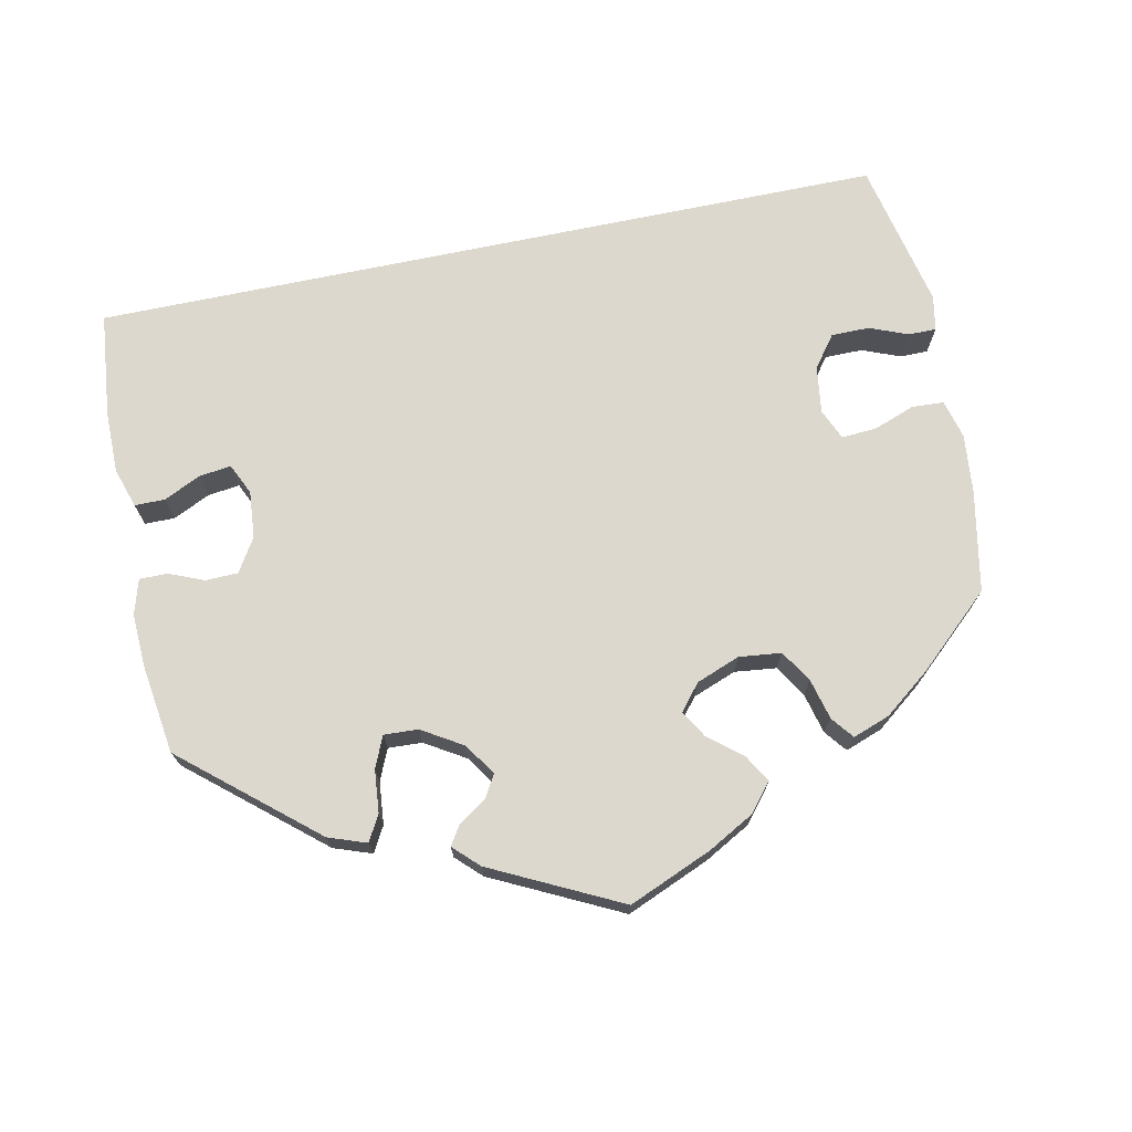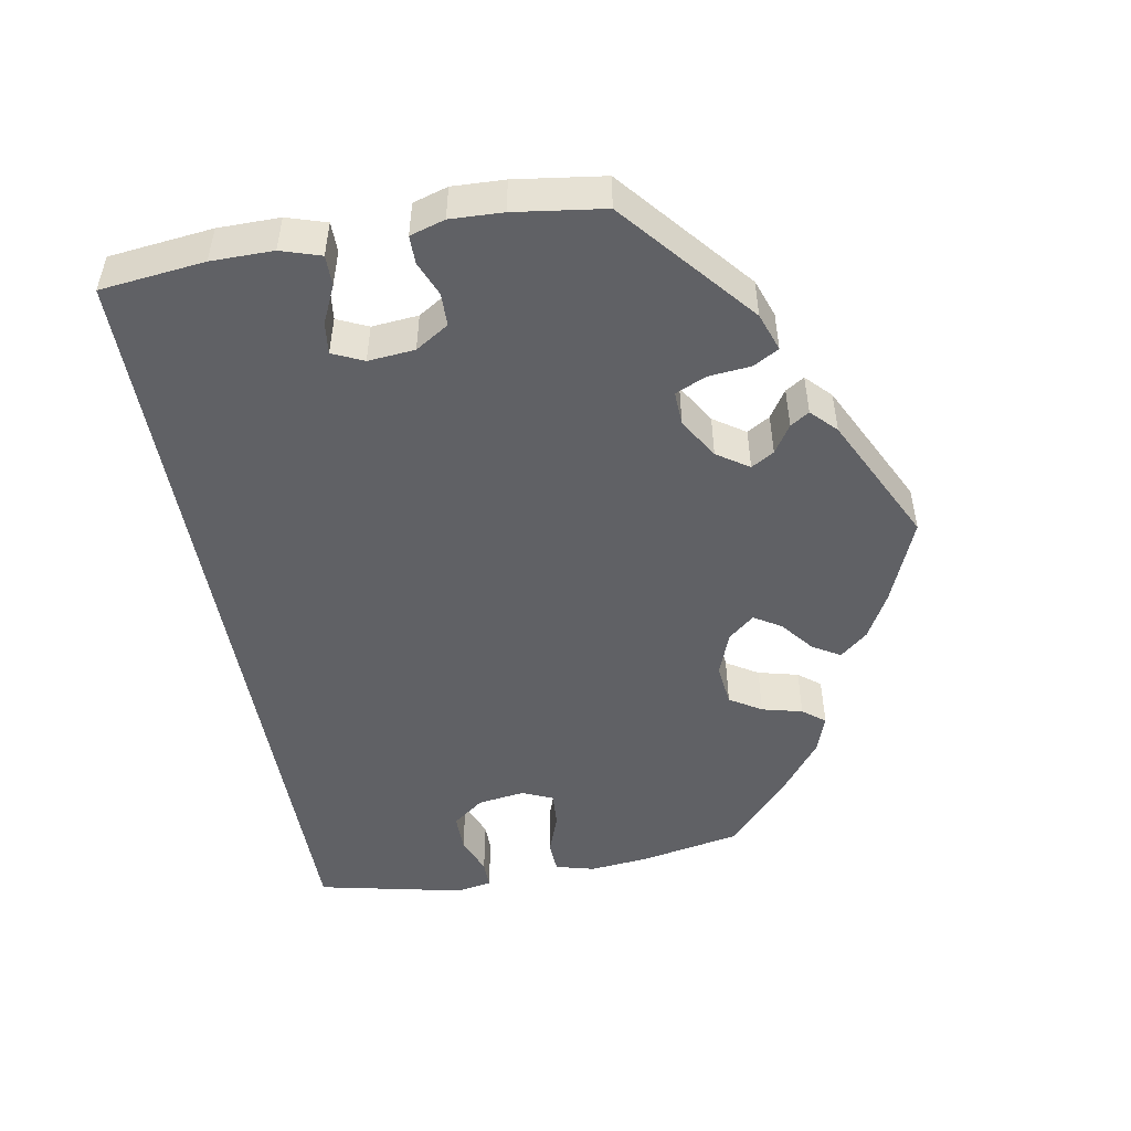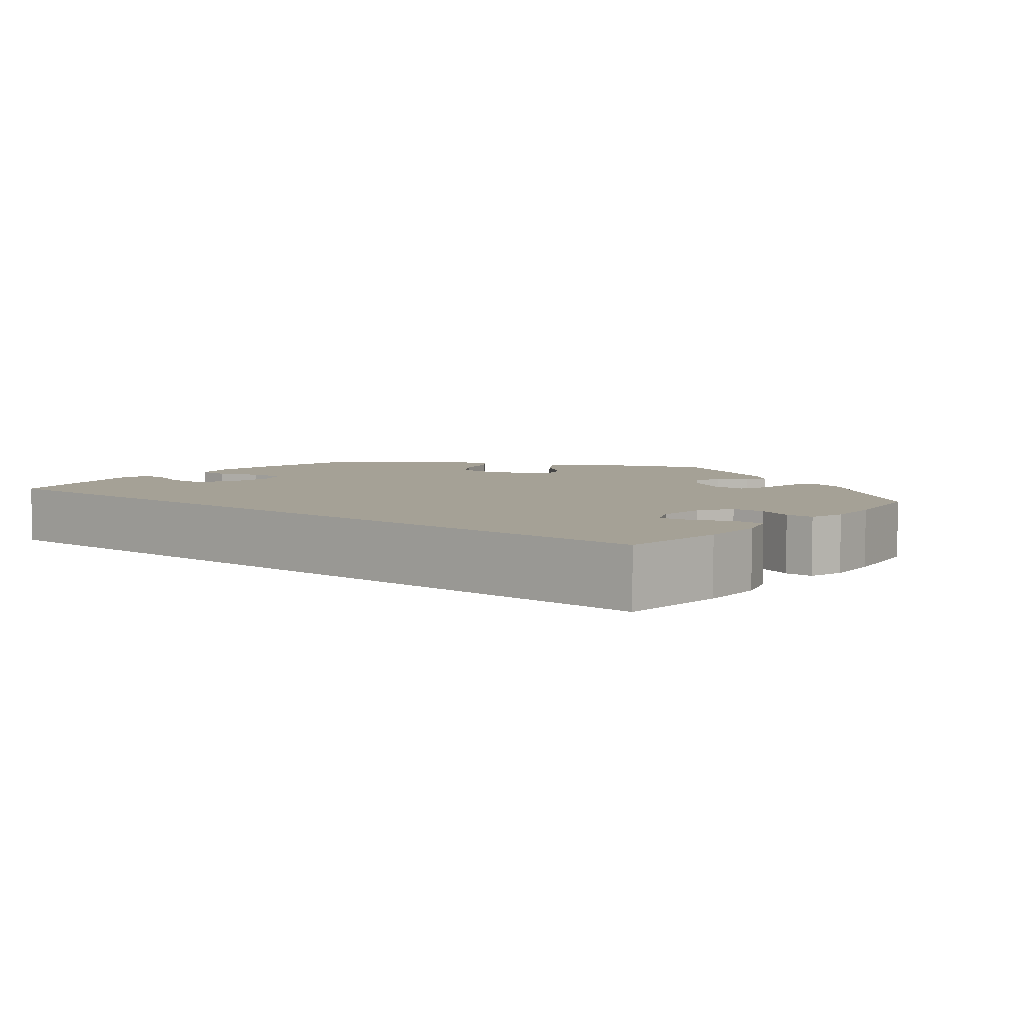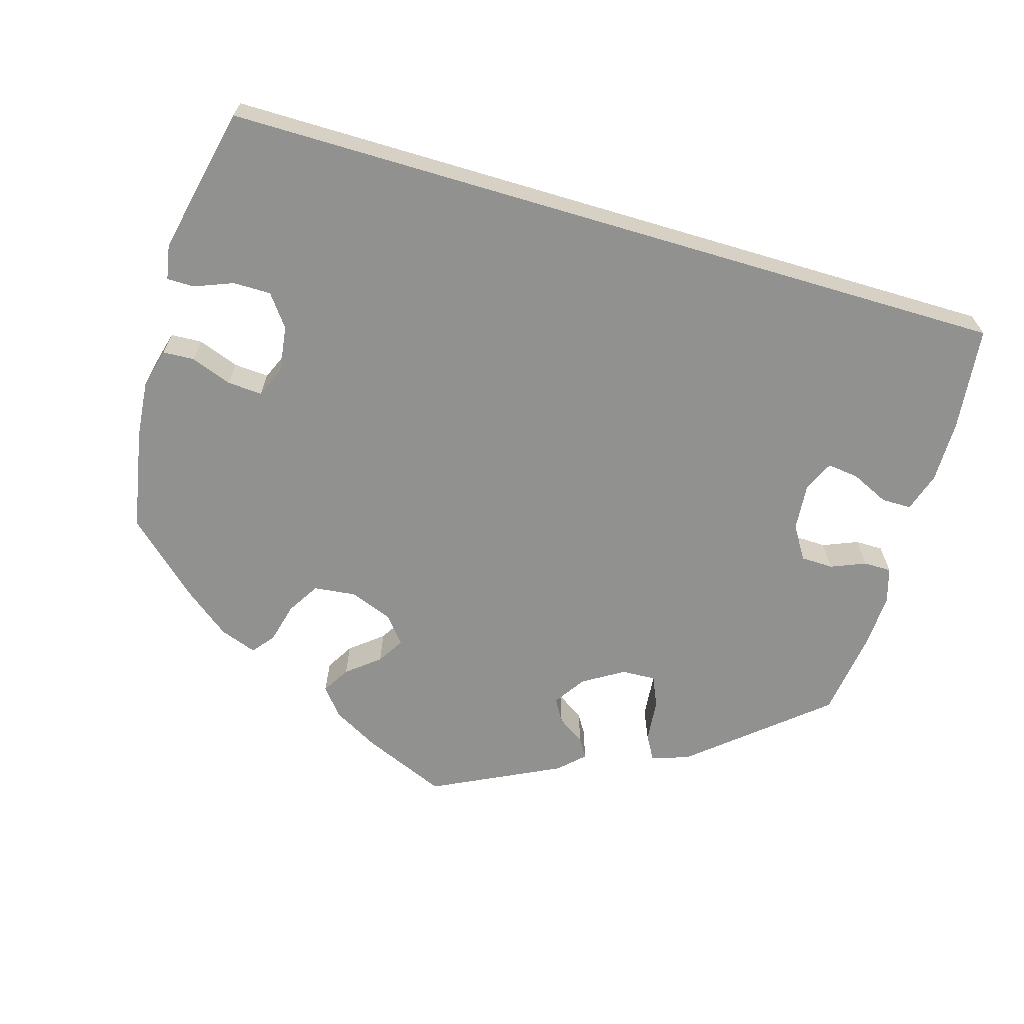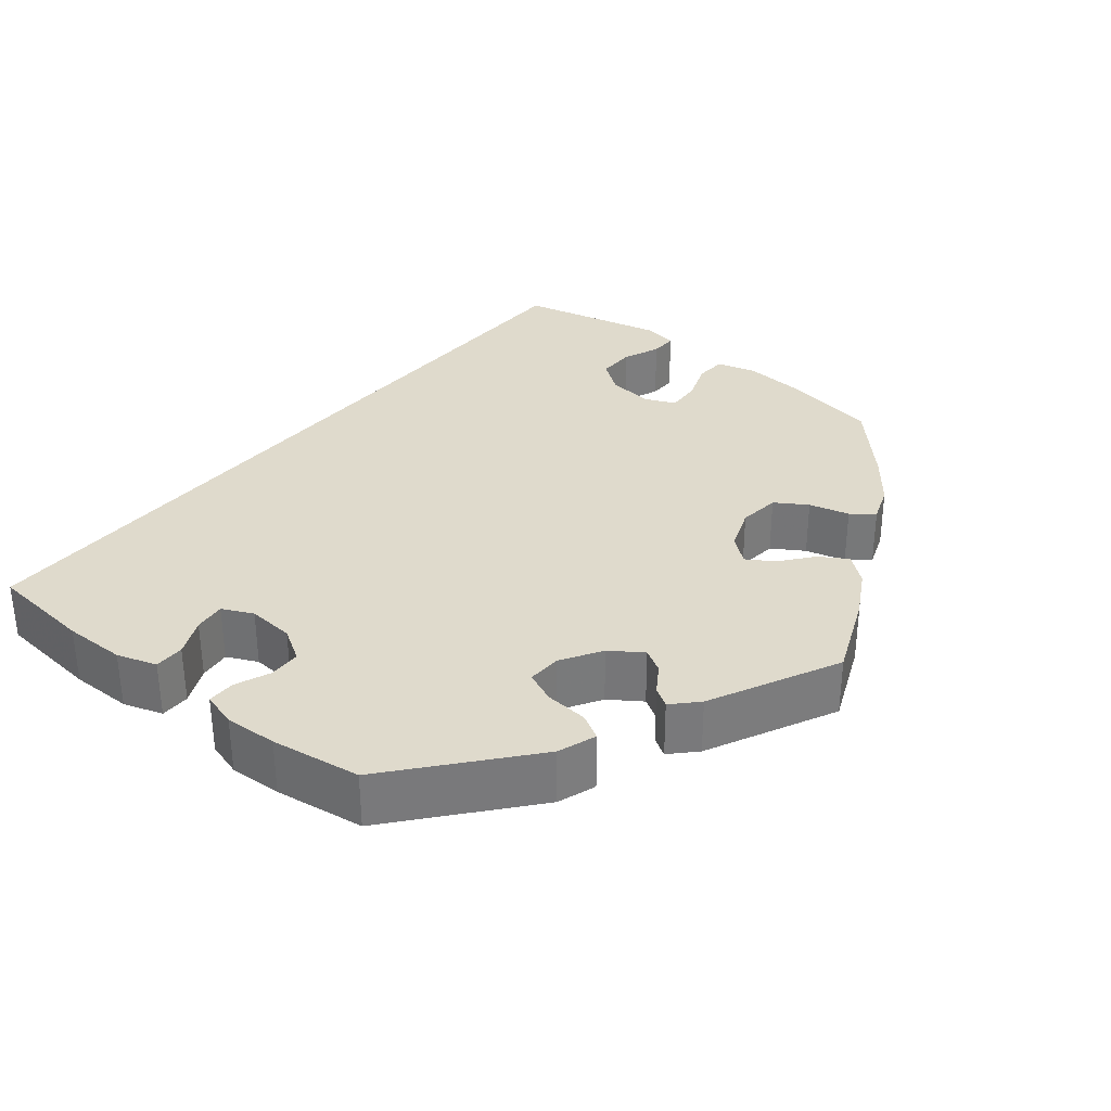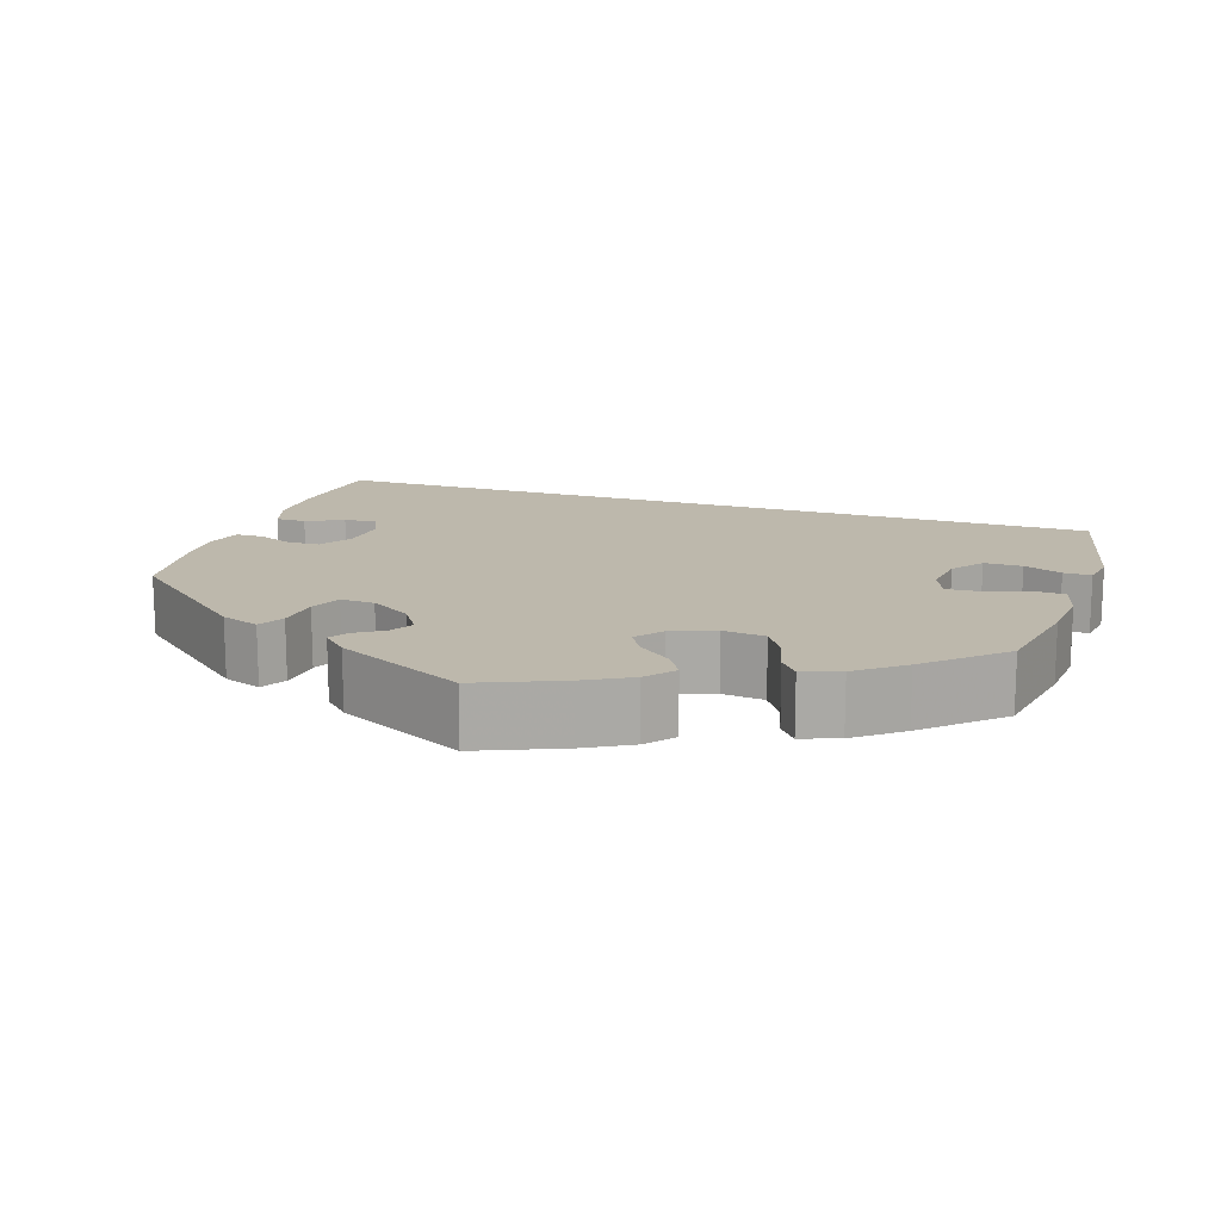
<metadata>
{"format":"obj","ext":"obj","renderer":"f3d","projection":"perspective","resolution":1024,"background":"white","views":[{"elev":72.1,"azim":-11.7,"up":"+Y"},{"elev":-50.0,"azim":-79.7,"up":"+Y"},{"elev":6.0,"azim":-141.0,"up":"+Y"},{"elev":-66.0,"azim":163.5,"up":"+Y"},{"elev":32.5,"azim":-51.1,"up":"+Y"},{"elev":14.9,"azim":18.4,"up":"+Y"}]}
</metadata>
<code>
v 0.104 0.07 0.534
v 0.162 0.07 0.502
v 0.191 0.07 0.467
v 0.17 0.07 0.432
v 0.129 0.07 0.399
v 0.108 0.07 0.365
v 0.135 0.07 0.332
v 0.19 0.07 0.311
v 0.243 0.07 0.317
v 0.268 0.07 0.357
v 0.281 0.07 0.408
v 0.303 0.07 0.436
v 0.35 0.07 0.419
v 0.408 0.07 0.374
v 0.5 0.07 0.29
v 0.524 0.07 0.163
v 0.531 0.07 0.089
v 0.518 0.07 0.04
v 0.478 0.07 0.038
v 0.426 0.07 0.057
v 0.382 0.07 0.06
v 0.365 0.07 0.021
v 0.373 0.07 -0.038
v 0.403 0.07 -0.078
v 0.451 0.07 -0.078
v 0.499 0.07 -0.059
v 0.534 0.07 -0.059
v 0.542 0.07 -0.103
v 0.501 0.07 -0.289
v -0.5 0.07 -0.289
v -0.514 0.07 -0.158
v -0.514 0.07 -0.08
v -0.498 0.07 -0.03
v -0.46 0.07 -0.03
v -0.413 0.07 -0.052
v -0.373 0.07 -0.057
v -0.355 0.07 -0.018
v -0.36 0.07 0.041
v -0.386 0.07 0.083
v -0.427 0.07 0.084
v -0.471 0.07 0.066
v -0.506 0.07 0.066
v -0.519 0.07 0.11
v -0.516 0.07 0.176
v -0.5 0.07 0.289
v -0.336 0.07 0.427
v -0.288 0.07 0.444
v -0.27 0.07 0.412
v -0.265 0.07 0.358
v -0.248 0.07 0.319
v -0.205 0.07 0.321
v -0.154 0.07 0.352
v -0.127 0.07 0.392
v -0.144 0.07 0.421
v -0.179 0.07 0.444
v -0.194 0.07 0.468
v -0.163 0.07 0.498
v -0.001 0.07 0.578
v 0.104 0 0.534
v 0.162 0 0.502
v 0.191 0 0.467
v 0.17 0 0.432
v 0.129 0 0.399
v 0.108 0 0.365
v 0.135 0 0.332
v 0.19 0 0.311
v 0.243 0 0.317
v 0.268 0 0.357
v 0.281 0 0.408
v 0.303 0 0.436
v 0.35 0 0.419
v 0.408 0 0.374
v 0.5 0 0.29
v 0.524 0 0.163
v 0.531 0 0.089
v 0.518 0 0.04
v 0.478 0 0.038
v 0.426 0 0.057
v 0.382 0 0.06
v 0.365 0 0.021
v 0.373 0 -0.038
v 0.403 0 -0.078
v 0.451 0 -0.078
v 0.499 0 -0.059
v 0.534 0 -0.059
v 0.542 0 -0.103
v 0.501 0 -0.289
v -0.5 0 -0.289
v -0.514 0 -0.158
v -0.514 0 -0.08
v -0.498 0 -0.03
v -0.46 0 -0.03
v -0.413 0 -0.052
v -0.373 0 -0.057
v -0.355 0 -0.018
v -0.36 0 0.041
v -0.386 0 0.083
v -0.427 0 0.084
v -0.471 0 0.066
v -0.506 0 0.066
v -0.519 0 0.11
v -0.516 0 0.176
v -0.5 0 0.289
v -0.336 0 0.427
v -0.288 0 0.444
v -0.27 0 0.412
v -0.265 0 0.358
v -0.248 0 0.319
v -0.205 0 0.321
v -0.154 0 0.352
v -0.127 0 0.392
v -0.144 0 0.421
v -0.179 0 0.444
v -0.194 0 0.468
v -0.163 0 0.498
v -0.001 0 0.578
f 54 55 56 57
f 53 54 57 58
f 52 53 58 1
f 46 47 48 49
f 46 49 50
f 45 46 50
f 44 45 50 51
f 40 41 42 43
f 39 40 43 44
f 32 33 34 35
f 32 35 36
f 31 32 36
f 30 31 36
f 29 30 36
f 28 29 36 37
f 25 26 27 28
f 24 25 28
f 17 18 19 20
f 17 20 21
f 16 17 21
f 15 16 21
f 14 15 21
f 13 14 21 22
f 10 11 12 13
f 9 10 13 22
f 2 3 4 5
f 52 1 2 5
f 51 52 5 6
f 39 44 51 6
f 24 28 37 38
f 23 24 38 39
f 8 9 22 23
f 7 8 23 39
f 6 7 39
f 115 114 113 112
f 116 115 112 111
f 59 116 111 110
f 107 106 105 104
f 108 107 104
f 108 104 103
f 109 108 103 102
f 101 100 99 98
f 102 101 98 97
f 93 92 91 90
f 94 93 90
f 94 90 89
f 94 89 88
f 94 88 87
f 95 94 87 86
f 86 85 84 83
f 86 83 82
f 78 77 76 75
f 79 78 75
f 79 75 74
f 79 74 73
f 79 73 72
f 80 79 72 71
f 71 70 69 68
f 80 71 68 67
f 63 62 61 60
f 63 60 59 110
f 64 63 110 109
f 64 109 102 97
f 96 95 86 82
f 97 96 82 81
f 81 80 67 66
f 97 81 66 65
f 97 65 64
f 1 59 60 2
f 2 60 61 3
f 3 61 62 4
f 4 62 63 5
f 5 63 64 6
f 6 64 65 7
f 7 65 66 8
f 8 66 67 9
f 9 67 68 10
f 10 68 69 11
f 11 69 70 12
f 12 70 71 13
f 13 71 72 14
f 14 72 73 15
f 15 73 74 16
f 16 74 75 17
f 17 75 76 18
f 18 76 77 19
f 19 77 78 20
f 20 78 79 21
f 21 79 80 22
f 22 80 81 23
f 23 81 82 24
f 24 82 83 25
f 25 83 84 26
f 26 84 85 27
f 27 85 86 28
f 28 86 87 29
f 29 87 88 30
f 30 88 89 31
f 31 89 90 32
f 32 90 91 33
f 33 91 92 34
f 34 92 93 35
f 35 93 94 36
f 36 94 95 37
f 37 95 96 38
f 38 96 97 39
f 39 97 98 40
f 40 98 99 41
f 41 99 100 42
f 42 100 101 43
f 43 101 102 44
f 44 102 103 45
f 45 103 104 46
f 46 104 105 47
f 47 105 106 48
f 48 106 107 49
f 49 107 108 50
f 50 108 109 51
f 51 109 110 52
f 52 110 111 53
f 53 111 112 54
f 54 112 113 55
f 55 113 114 56
f 56 114 115 57
f 57 115 116 58
f 58 116 59 1

</code>
